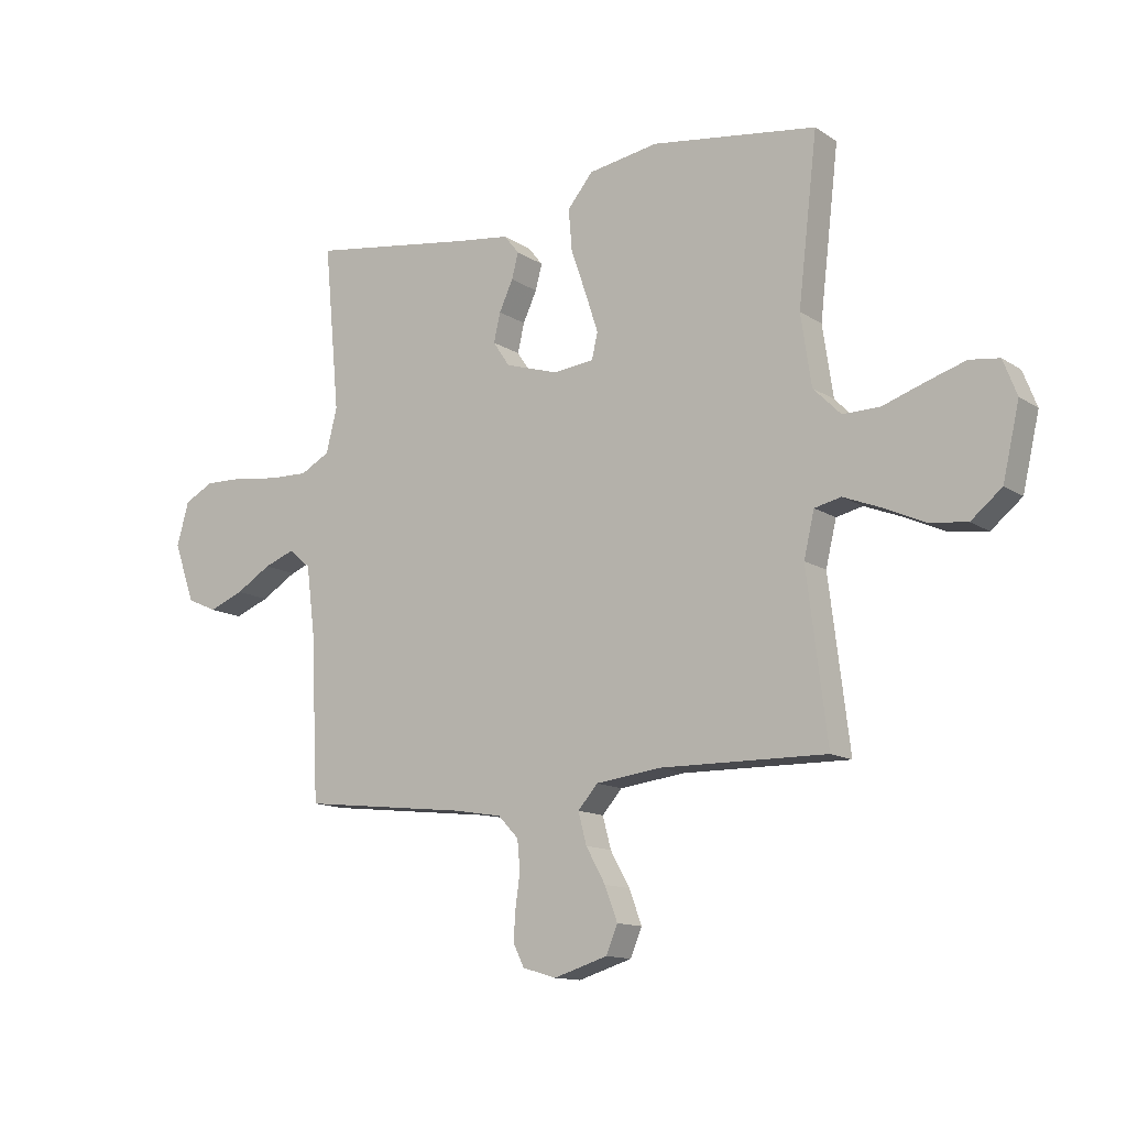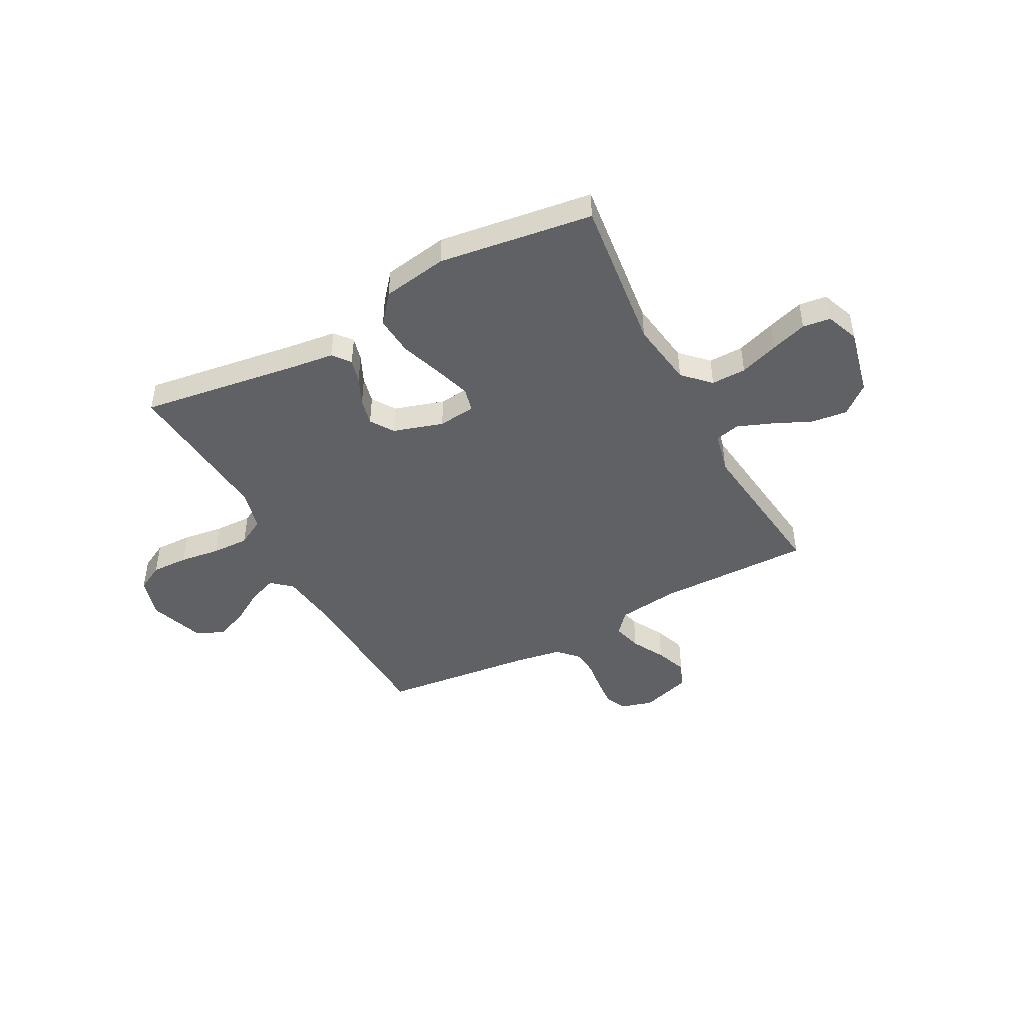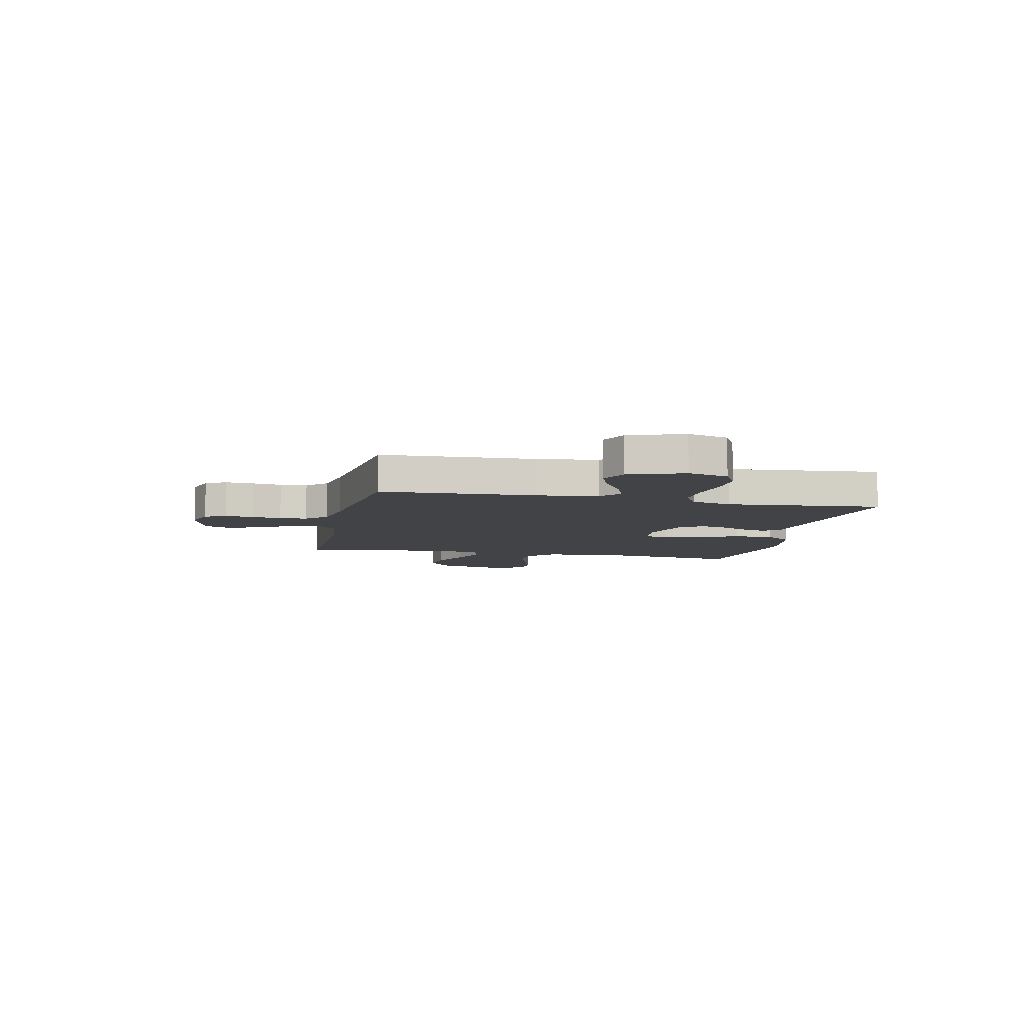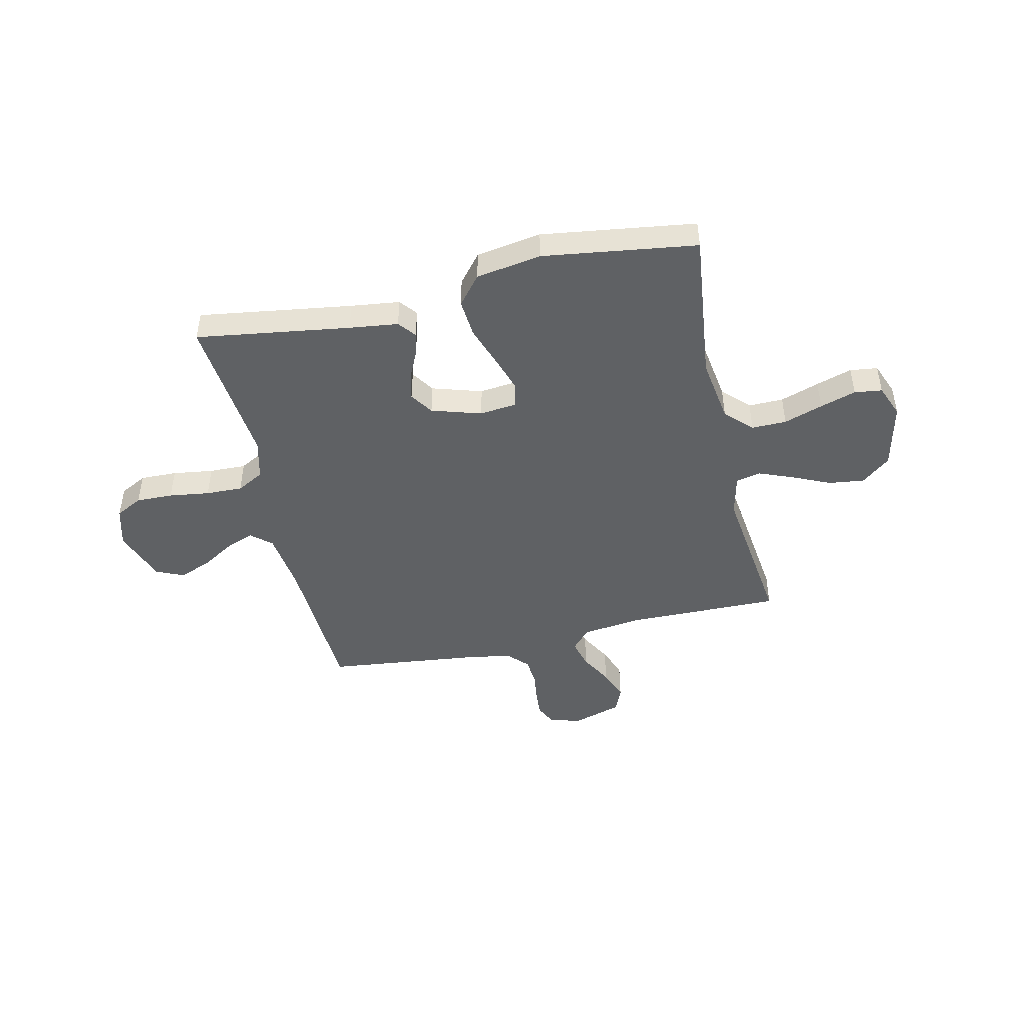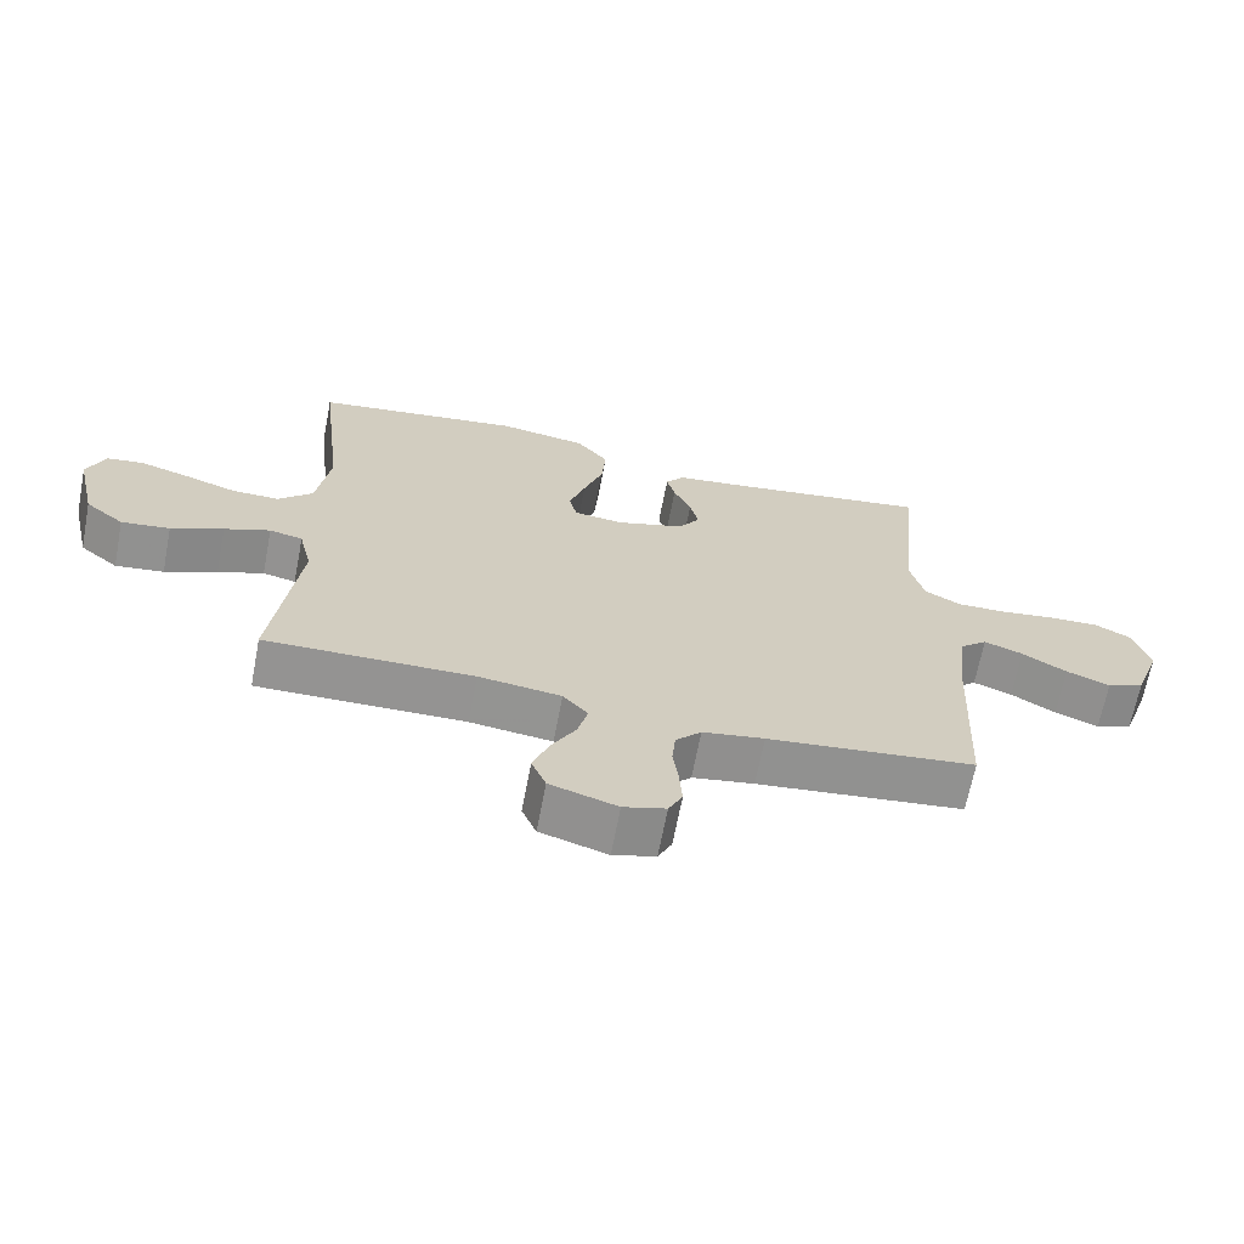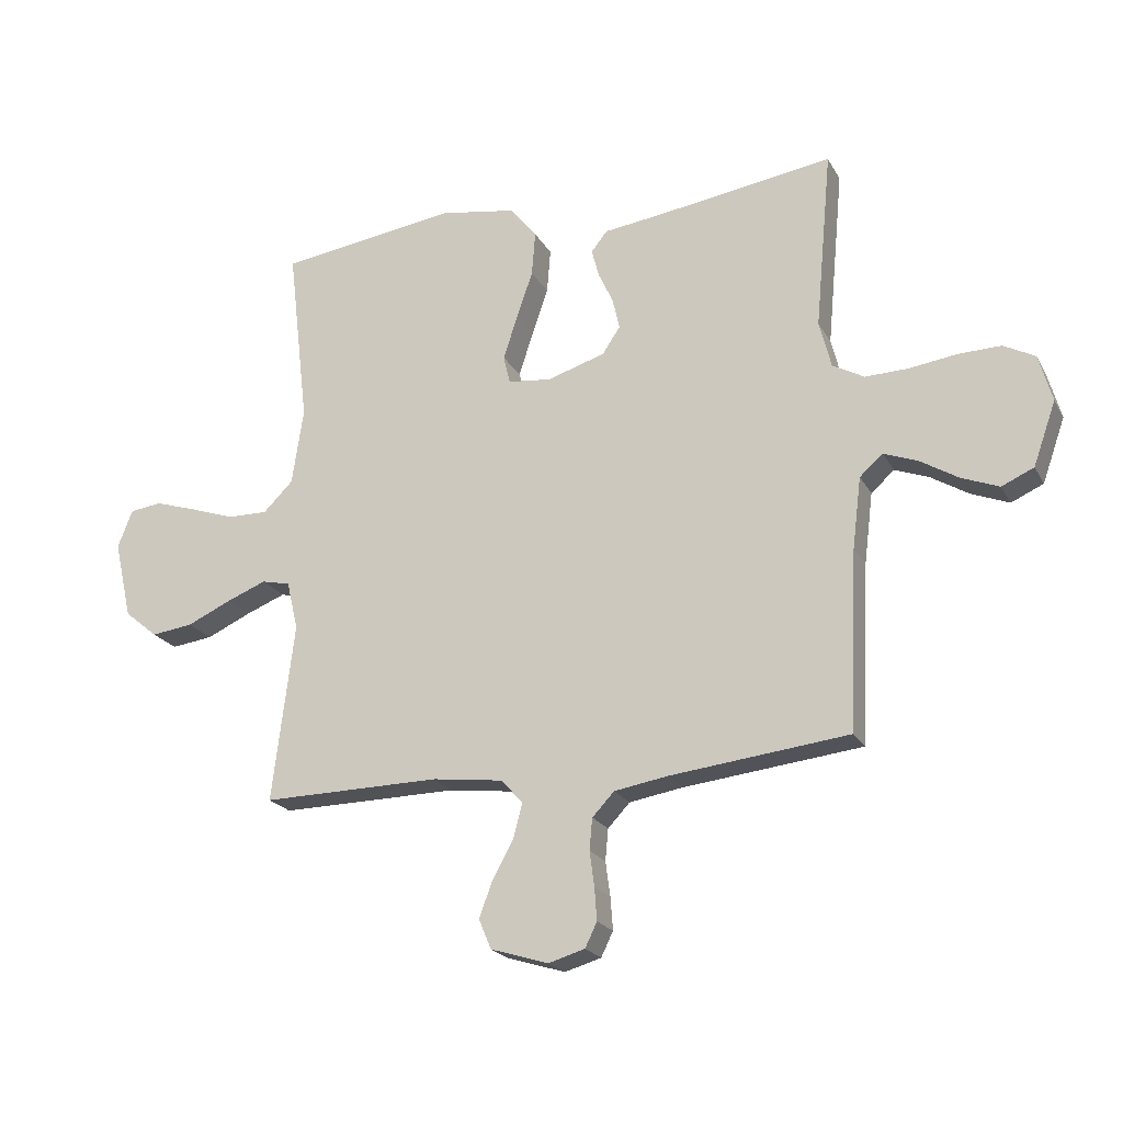
<metadata>
{"format":"obj","ext":"obj","renderer":"f3d","projection":"perspective","resolution":1024,"background":"white","views":[{"elev":-12.9,"azim":34.6,"up":"+Z"},{"elev":-46.0,"azim":28.1,"up":"+Y"},{"elev":-7.5,"azim":-102.3,"up":"+Y"},{"elev":-46.1,"azim":12.8,"up":"+Y"},{"elev":-66.8,"azim":169.1,"up":"+Z"},{"elev":-21.1,"azim":-158.2,"up":"+Z"}]}
</metadata>
<code>
v 0.5 0.07 -0.5
v 0.2 0.07 -0.496
v 0.081 0.07 -0.511
v 0.045 0.07 -0.552
v 0.06 0.07 -0.609
v 0.095 0.07 -0.672
v 0.118 0.07 -0.733
v 0.097 0.07 -0.783
v 0 0.07 -0.813
v -0.061 0.07 -0.795
v -0.081 0.07 -0.754
v -0.077 0.07 -0.699
v -0.069 0.07 -0.641
v -0.074 0.07 -0.588
v -0.111 0.07 -0.549
v -0.2 0.07 -0.534
v -0.5 0.07 -0.5
v -0.514 0.07 -0.2
v -0.529 0.07 -0.08
v -0.568 0.07 -0.046
v -0.624 0.07 -0.067
v -0.688 0.07 -0.106
v -0.751 0.07 -0.131
v -0.805 0.07 -0.107
v -0.843 0.07 0
v -0.821 0.07 0.079
v -0.768 0.07 0.107
v -0.696 0.07 0.105
v -0.617 0.07 0.094
v -0.545 0.07 0.092
v -0.492 0.07 0.121
v -0.472 0.07 0.2
v -0.5 0.07 0.5
v -0.2 0.07 0.456
v -0.105 0.07 0.444
v -0.078 0.07 0.41
v -0.09 0.07 0.364
v -0.115 0.07 0.31
v -0.127 0.07 0.258
v -0.097 0.07 0.213
v 0 0.07 0.183
v 0.073 0.07 0.191
v 0.084 0.07 0.238
v 0.061 0.07 0.309
v 0.033 0.07 0.39
v 0.027 0.07 0.465
v 0.073 0.07 0.521
v 0.2 0.07 0.542
v 0.5 0.07 0.5
v 0.465 0.07 0.2
v 0.484 0.07 0.072
v 0.534 0.07 0.022
v 0.602 0.07 0.023
v 0.678 0.07 0.049
v 0.748 0.07 0.071
v 0.802 0.07 0.064
v 0.827 0.07 0
v 0.797 0.07 -0.131
v 0.741 0.07 -0.177
v 0.671 0.07 -0.168
v 0.596 0.07 -0.134
v 0.53 0.07 -0.108
v 0.482 0.07 -0.119
v 0.463 0.07 -0.2
v 0.5 0 -0.5
v 0.2 0 -0.496
v 0.081 0 -0.511
v 0.045 0 -0.552
v 0.06 0 -0.609
v 0.095 0 -0.672
v 0.118 0 -0.733
v 0.097 0 -0.783
v 0 0 -0.813
v -0.061 0 -0.795
v -0.081 0 -0.754
v -0.077 0 -0.699
v -0.069 0 -0.641
v -0.074 0 -0.588
v -0.111 0 -0.549
v -0.2 0 -0.534
v -0.5 0 -0.5
v -0.514 0 -0.2
v -0.529 0 -0.08
v -0.568 0 -0.046
v -0.624 0 -0.067
v -0.688 0 -0.106
v -0.751 0 -0.131
v -0.805 0 -0.107
v -0.843 0 0
v -0.821 0 0.079
v -0.768 0 0.107
v -0.696 0 0.105
v -0.617 0 0.094
v -0.545 0 0.092
v -0.492 0 0.121
v -0.472 0 0.2
v -0.5 0 0.5
v -0.2 0 0.456
v -0.105 0 0.444
v -0.078 0 0.41
v -0.09 0 0.364
v -0.115 0 0.31
v -0.127 0 0.258
v -0.097 0 0.213
v 0 0 0.183
v 0.073 0 0.191
v 0.084 0 0.238
v 0.061 0 0.309
v 0.033 0 0.39
v 0.027 0 0.465
v 0.073 0 0.521
v 0.2 0 0.542
v 0.5 0 0.5
v 0.465 0 0.2
v 0.484 0 0.072
v 0.534 0 0.022
v 0.602 0 0.023
v 0.678 0 0.049
v 0.748 0 0.071
v 0.802 0 0.064
v 0.827 0 0
v 0.797 0 -0.131
v 0.741 0 -0.177
v 0.671 0 -0.168
v 0.596 0 -0.134
v 0.53 0 -0.108
v 0.482 0 -0.119
v 0.463 0 -0.2
f 58 59 60 61
f 58 61 62
f 57 58 62
f 56 57 62 63
f 53 54 55 56
f 47 48 49 50
f 47 50 51
f 44 45 46 47
f 43 44 47 51
f 42 43 51 52
f 35 36 37 38
f 34 35 38 39
f 32 33 34 39
f 31 32 39 40
f 26 27 28 29
f 26 29 30
f 25 26 30
f 24 25 30
f 21 22 23 24
f 20 21 24 30
f 19 20 30 31
f 16 17 18
f 15 16 18 19
f 14 15 19 31
f 10 11 12 13
f 8 9 10 13
f 8 13 14
f 5 6 7 8
f 4 5 8 14
f 3 4 14 31
f 64 1 2
f 63 64 2 3
f 53 56 63
f 52 53 63 3
f 41 42 52 3
f 3 31 40 41
f 125 124 123 122
f 126 125 122
f 126 122 121
f 127 126 121 120
f 120 119 118 117
f 114 113 112 111
f 115 114 111
f 111 110 109 108
f 115 111 108 107
f 116 115 107 106
f 102 101 100 99
f 103 102 99 98
f 103 98 97 96
f 104 103 96 95
f 93 92 91 90
f 94 93 90
f 94 90 89
f 94 89 88
f 88 87 86 85
f 94 88 85 84
f 95 94 84 83
f 82 81 80
f 83 82 80 79
f 95 83 79 78
f 77 76 75 74
f 77 74 73 72
f 78 77 72
f 72 71 70 69
f 78 72 69 68
f 95 78 68 67
f 66 65 128
f 67 66 128 127
f 127 120 117
f 67 127 117 116
f 67 116 106 105
f 105 104 95 67
f 1 65 66 2
f 2 66 67 3
f 3 67 68 4
f 4 68 69 5
f 5 69 70 6
f 6 70 71 7
f 7 71 72 8
f 8 72 73 9
f 9 73 74 10
f 10 74 75 11
f 11 75 76 12
f 12 76 77 13
f 13 77 78 14
f 14 78 79 15
f 15 79 80 16
f 16 80 81 17
f 17 81 82 18
f 18 82 83 19
f 19 83 84 20
f 20 84 85 21
f 21 85 86 22
f 22 86 87 23
f 23 87 88 24
f 24 88 89 25
f 25 89 90 26
f 26 90 91 27
f 27 91 92 28
f 28 92 93 29
f 29 93 94 30
f 30 94 95 31
f 31 95 96 32
f 32 96 97 33
f 33 97 98 34
f 34 98 99 35
f 35 99 100 36
f 36 100 101 37
f 37 101 102 38
f 38 102 103 39
f 39 103 104 40
f 40 104 105 41
f 41 105 106 42
f 42 106 107 43
f 43 107 108 44
f 44 108 109 45
f 45 109 110 46
f 46 110 111 47
f 47 111 112 48
f 48 112 113 49
f 49 113 114 50
f 50 114 115 51
f 51 115 116 52
f 52 116 117 53
f 53 117 118 54
f 54 118 119 55
f 55 119 120 56
f 56 120 121 57
f 57 121 122 58
f 58 122 123 59
f 59 123 124 60
f 60 124 125 61
f 61 125 126 62
f 62 126 127 63
f 63 127 128 64
f 64 128 65 1

</code>
